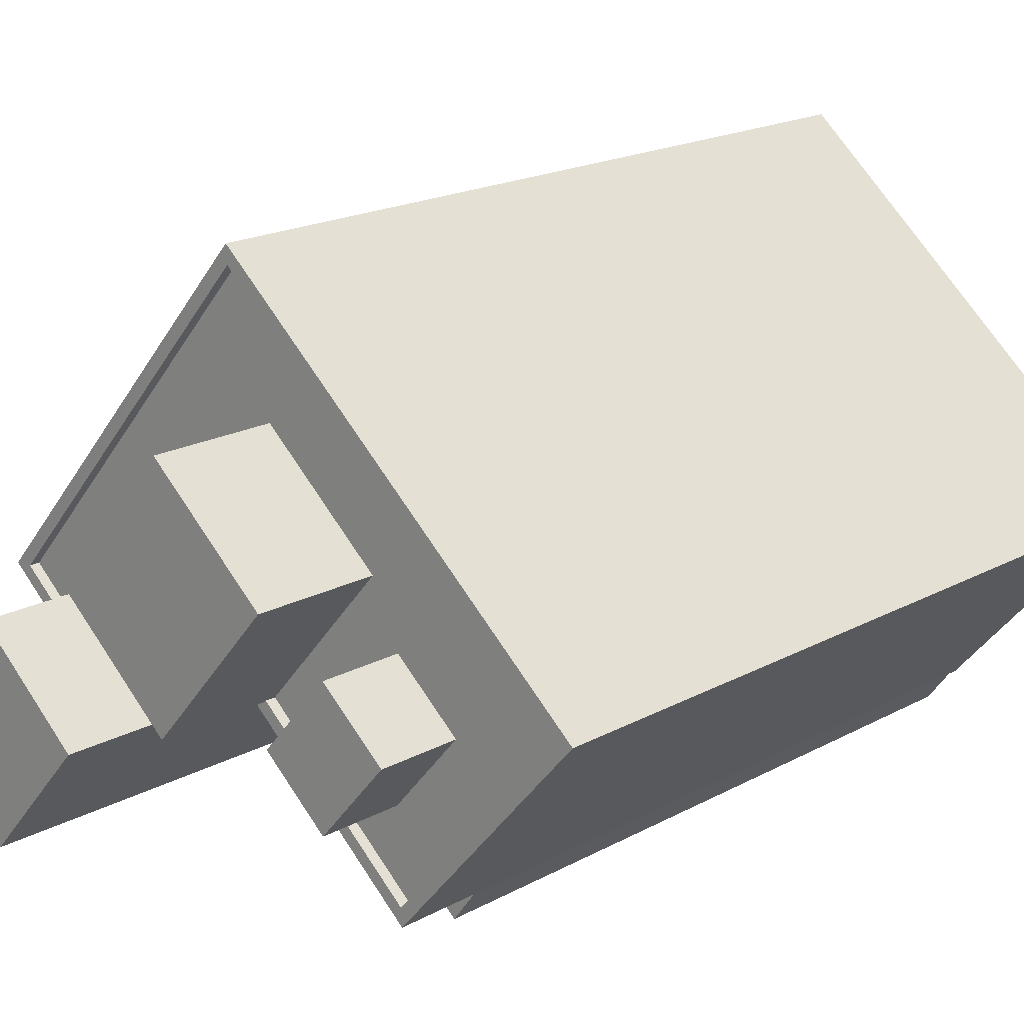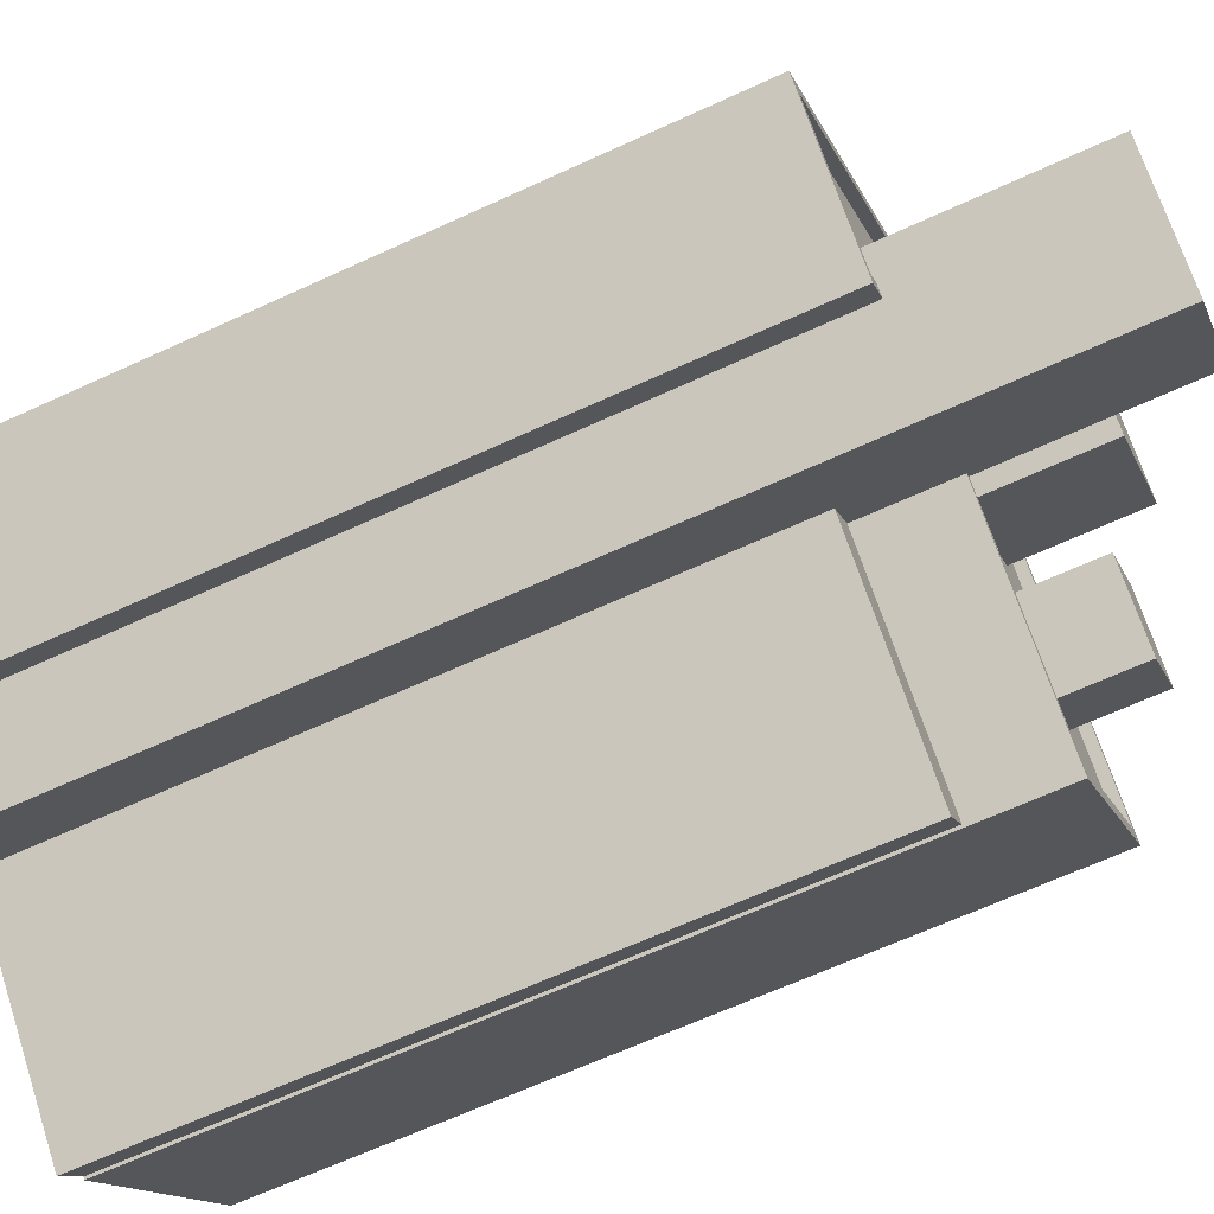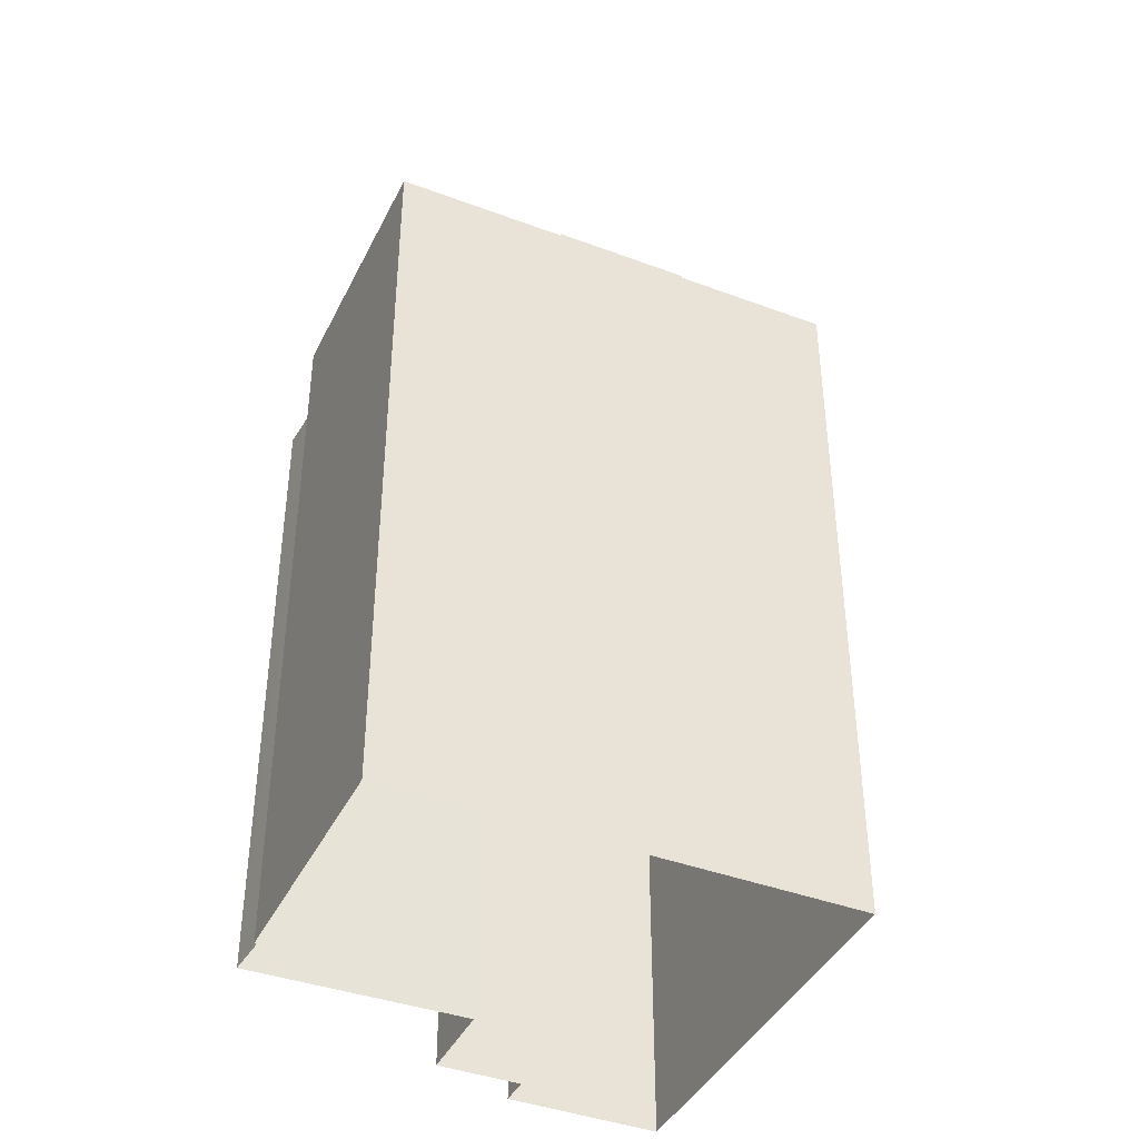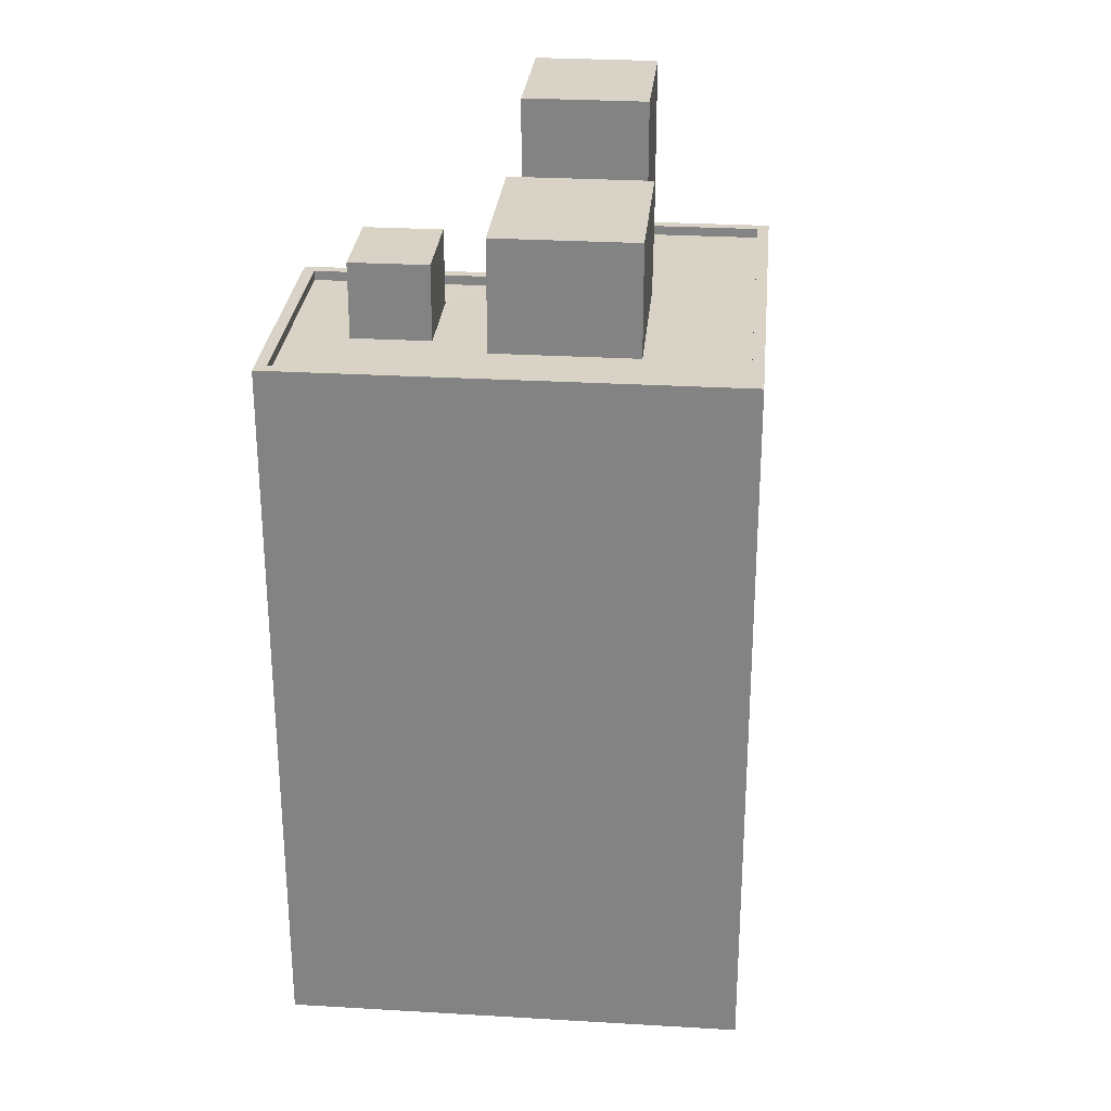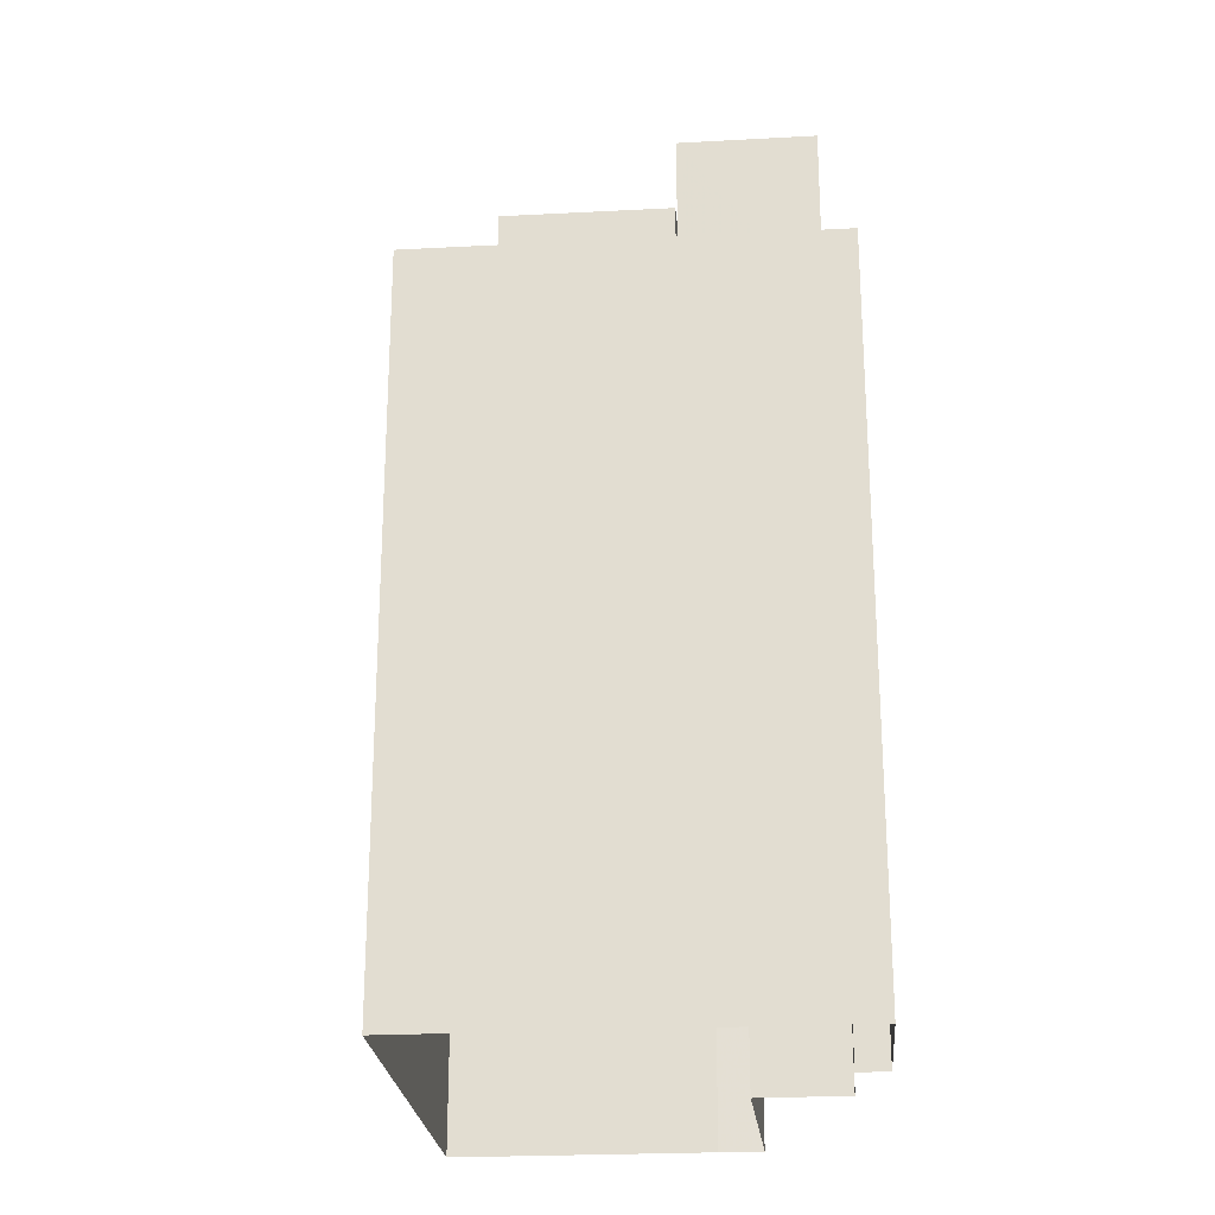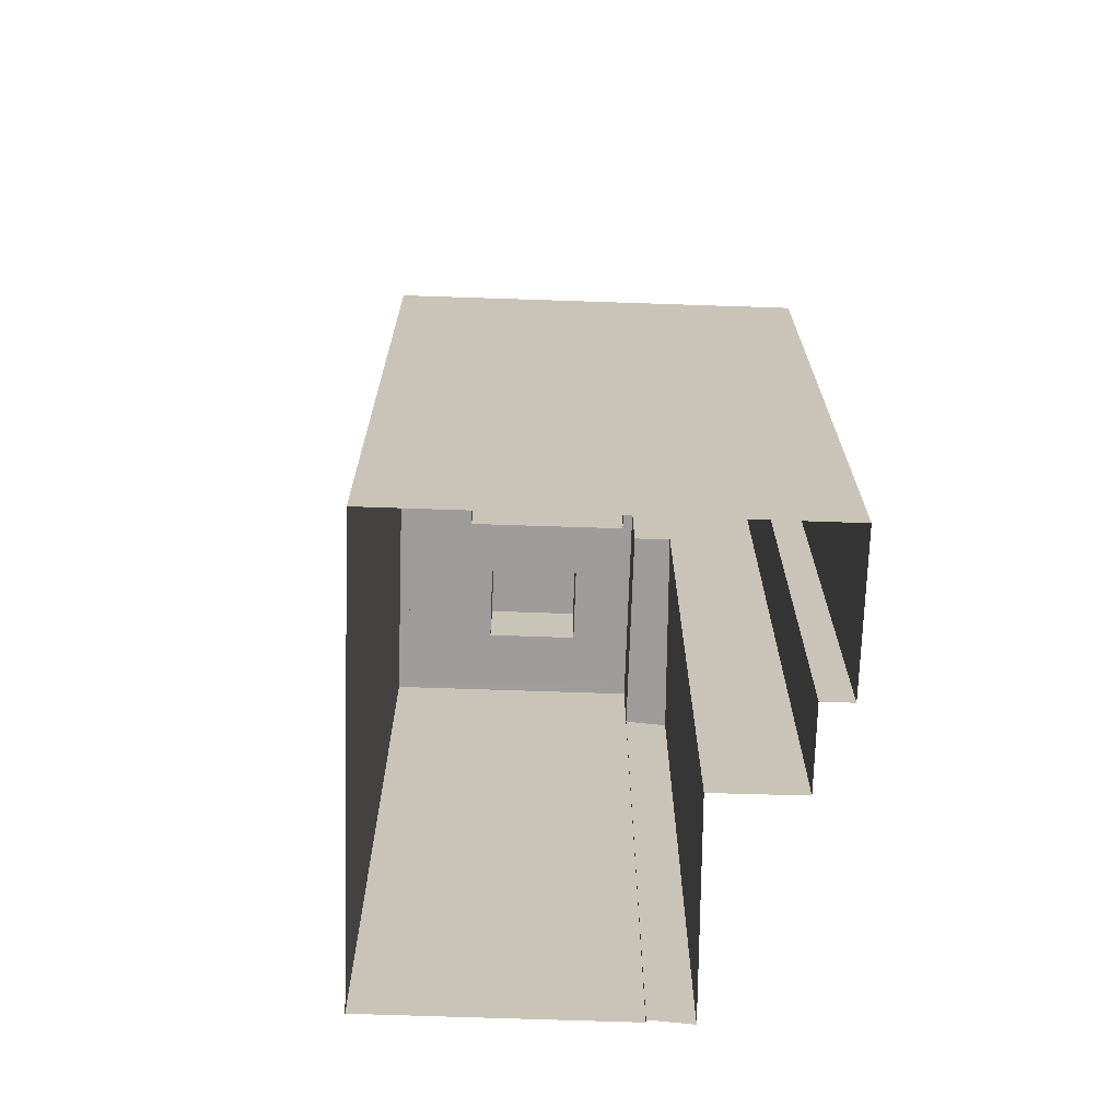
<metadata>
{"format":"obj","ext":"obj","renderer":"f3d","projection":"perspective","resolution":1024,"background":"white","views":[{"elev":18.2,"azim":43.1,"up":"+Y"},{"elev":-65.5,"azim":-65.1,"up":"+Y"},{"elev":-41.2,"azim":114.3,"up":"+Z"},{"elev":28.2,"azim":144.0,"up":"+Z"},{"elev":-24.0,"azim":-126.2,"up":"+Z"},{"elev":-70.2,"azim":-133.1,"up":"+Z"}]}
</metadata>
<code>
v -9244 -3.631e+04 29.9
v -9235 -3.632e+04 29.89
v -9244 -3.632e+04 29.9
v -9251 -3.632e+04 29.9
v -9247 -3.632e+04 29.9
v -9248 -3.632e+04 29.9
v -9239 -3.632e+04 29.89
v -9239 -3.632e+04 29.89
v -9240 -3.632e+04 29.9
v -9246 -3.632e+04 29.9
v -9241 -3.632e+04 50.68
v -9239 -3.632e+04 50.68
v -9238 -3.632e+04 50.68
v -9239 -3.632e+04 50.68
v -9239 -3.632e+04 48.68
v -9239 -3.632e+04 48.68
v -9237 -3.632e+04 48.68
v -9243 -3.632e+04 48.69
v -9241 -3.632e+04 48.69
v -9240 -3.632e+04 48.69
v -9238 -3.632e+04 48.68
v -9239 -3.632e+04 48.69
v -9235 -3.632e+04 48.68
v -9248 -3.632e+04 48.69
v -9248 -3.632e+04 48.69
v -9248 -3.632e+04 48.69
v -9251 -3.632e+04 48.69
v -9244 -3.631e+04 48.69
v -9240 -3.632e+04 48.69
v -9246 -3.632e+04 48.69
v -9246 -3.632e+04 48.69
v -9245 -3.632e+04 48.69
v -9245 -3.632e+04 48.69
v -9243 -3.631e+04 48.69
v -9243 -3.632e+04 48.94
v -9243 -3.632e+04 48.94
v -9239 -3.632e+04 48.93
v -9251 -3.632e+04 48.94
v -9248 -3.632e+04 48.94
v -9251 -3.632e+04 48.94
v -9235 -3.632e+04 48.93
v -9239 -3.632e+04 48.93
v -9248 -3.632e+04 48.94
v -9247 -3.632e+04 48.94
v -9244 -3.631e+04 48.94
v -9235 -3.632e+04 48.93
v -9243 -3.632e+04 48.94
v -9245 -3.632e+04 48.94
v -9245 -3.632e+04 48.94
v -9248 -3.632e+04 48.94
v -9244 -3.631e+04 48.94
v -9243 -3.632e+04 48.94
v -9240 -3.632e+04 51.66
v -9246 -3.632e+04 51.66
v -9243 -3.632e+04 51.66
v -9243 -3.631e+04 51.66
v -9244 -3.632e+04 46.7
v -9239 -3.632e+04 46.69
v -9243 -3.632e+04 46.7
v -9240 -3.632e+04 46.69
v -9246 -3.632e+04 53.7
v -9248 -3.632e+04 53.71
v -9246 -3.632e+04 53.7
v -9243 -3.632e+04 53.7
f 1 2 3
f 4 1 5
f 4 5 6
f 2 7 8
f 3 8 9
f 5 3 10
f 2 8 3
f 1 3 5
f 11 12 13
f 14 11 13
f 15 16 17
f 16 15 18
f 18 19 20
f 17 21 15
f 20 19 22
f 15 19 18
f 17 23 21
f 24 25 26
f 25 27 26
f 28 29 23
f 30 28 27
f 21 23 22
f 31 30 25
f 32 31 33
f 22 29 20
f 28 34 29
f 34 28 30
f 31 32 30
f 25 30 27
f 23 29 22
f 35 36 37
f 38 39 40
f 37 41 42
f 43 39 44
f 38 40 45
f 46 41 45
f 47 36 35
f 48 49 47
f 43 44 50
f 40 39 43
f 40 51 45
f 51 46 45
f 48 47 35
f 52 35 42
f 42 41 46
f 37 42 35
f 53 54 55
f 53 56 54
f 57 58 59
f 57 60 58
f 61 62 63
f 64 61 63
f 13 12 15
f 21 13 15
f 12 11 19
f 15 12 19
f 19 14 22
f 19 11 14
f 22 13 21
f 22 14 13
f 46 28 23
f 46 51 28
f 16 42 17
f 17 46 23
f 17 42 46
f 18 42 16
f 18 52 42
f 49 48 32
f 33 49 32
f 50 26 43
f 50 24 26
f 27 43 26
f 27 40 43
f 51 27 28
f 51 40 27
f 36 58 37
f 37 58 7
f 36 59 58
f 7 58 8
f 41 7 2
f 41 37 7
f 41 2 1
f 45 41 1
f 44 39 6
f 5 44 6
f 39 38 4
f 6 39 4
f 45 1 4
f 38 45 4
f 18 20 52
f 20 29 53
f 35 52 55
f 55 20 53
f 55 52 20
f 30 48 54
f 54 48 55
f 30 32 48
f 55 48 35
f 56 30 54
f 56 34 30
f 53 29 34
f 56 53 34
f 58 9 8
f 58 60 9
f 3 60 57
f 3 9 60
f 5 10 44
f 10 63 44
f 24 50 25
f 25 50 62
f 44 63 62
f 50 44 62
f 3 57 10
f 47 64 36
f 59 36 57
f 10 57 63
f 36 64 63
f 57 36 63
f 25 61 31
f 25 62 61
f 33 31 49
f 31 61 49
f 49 64 47
f 49 61 64

</code>
